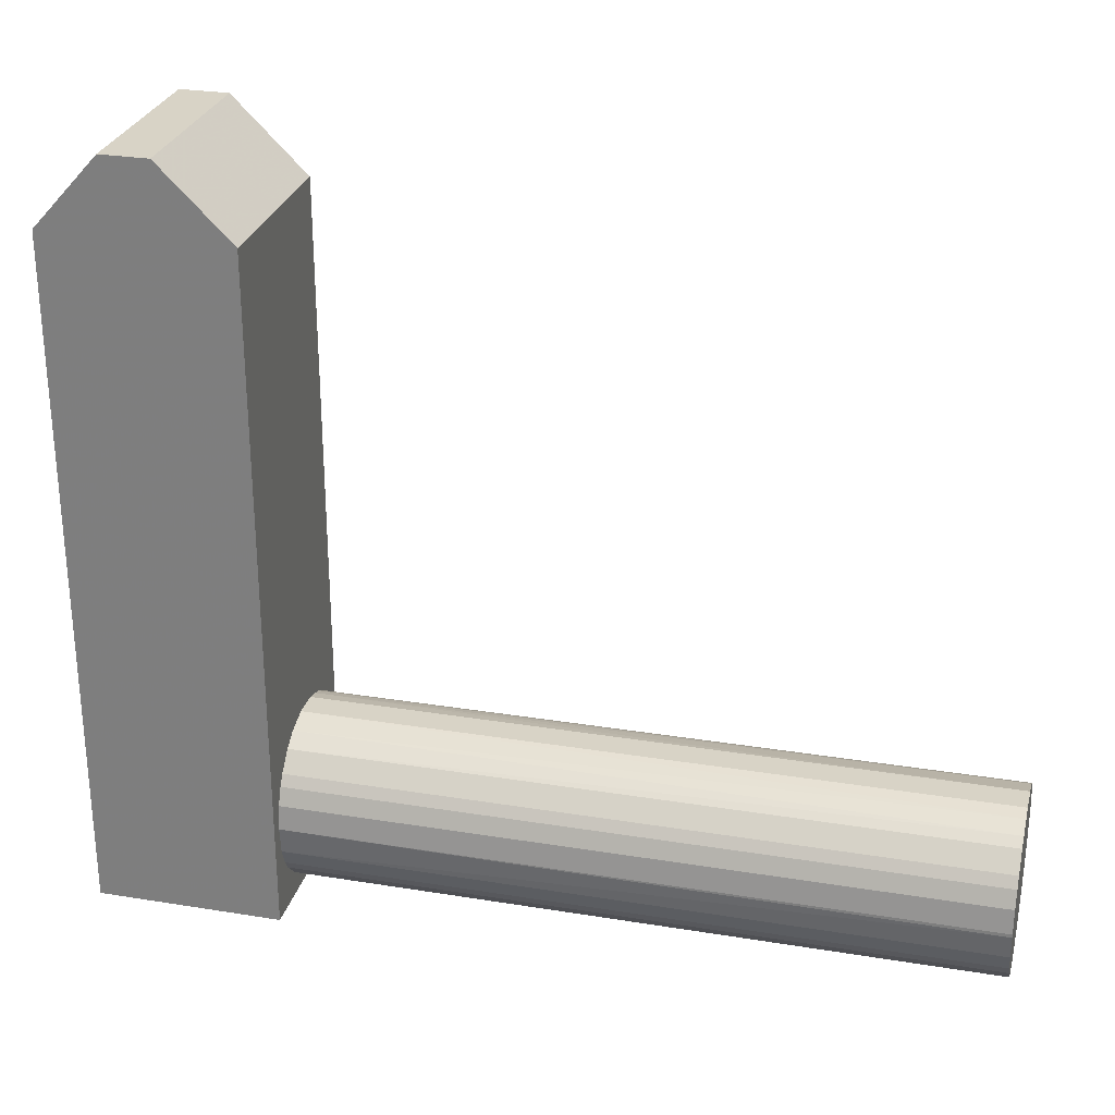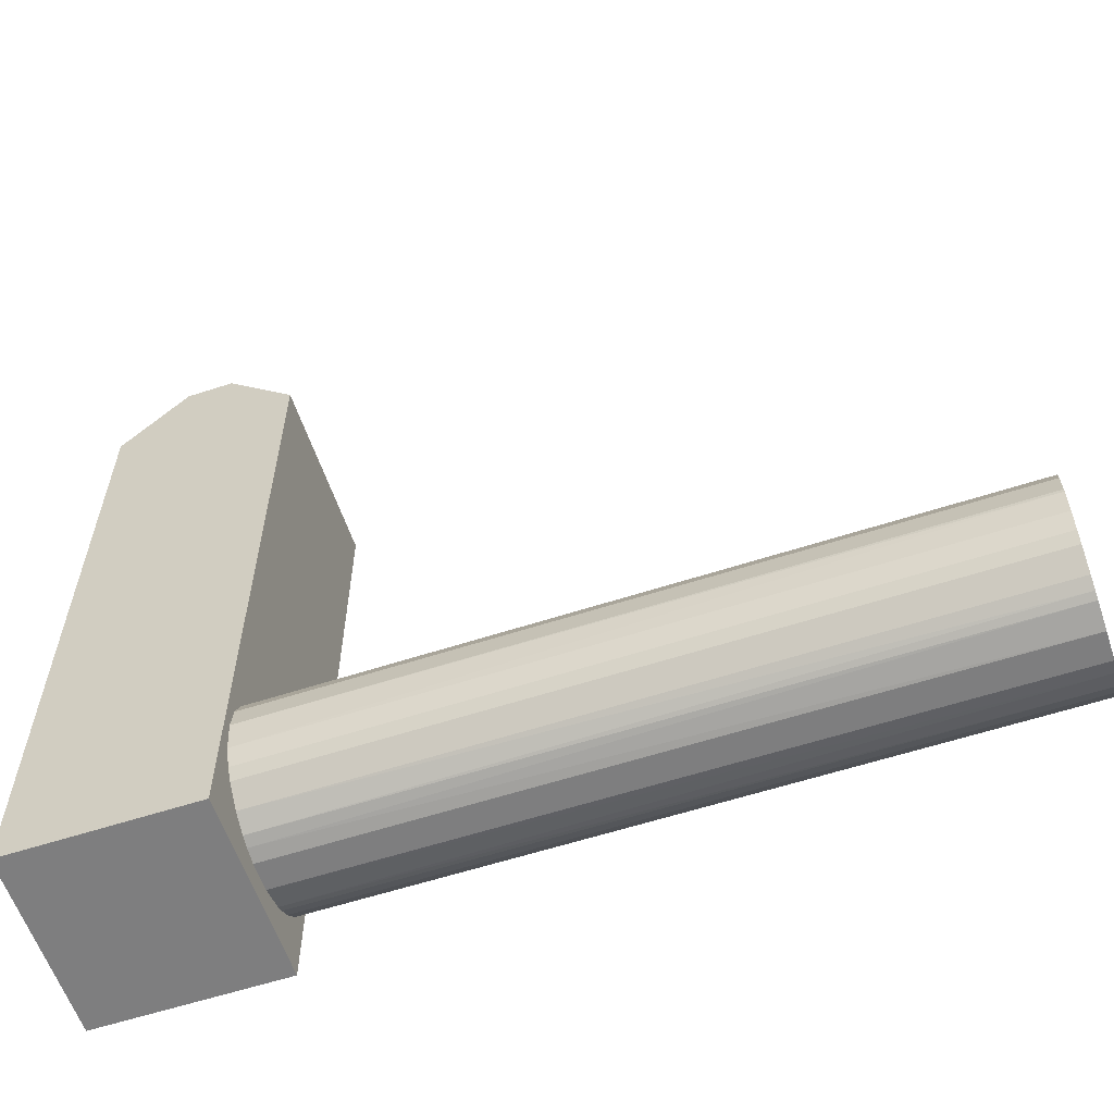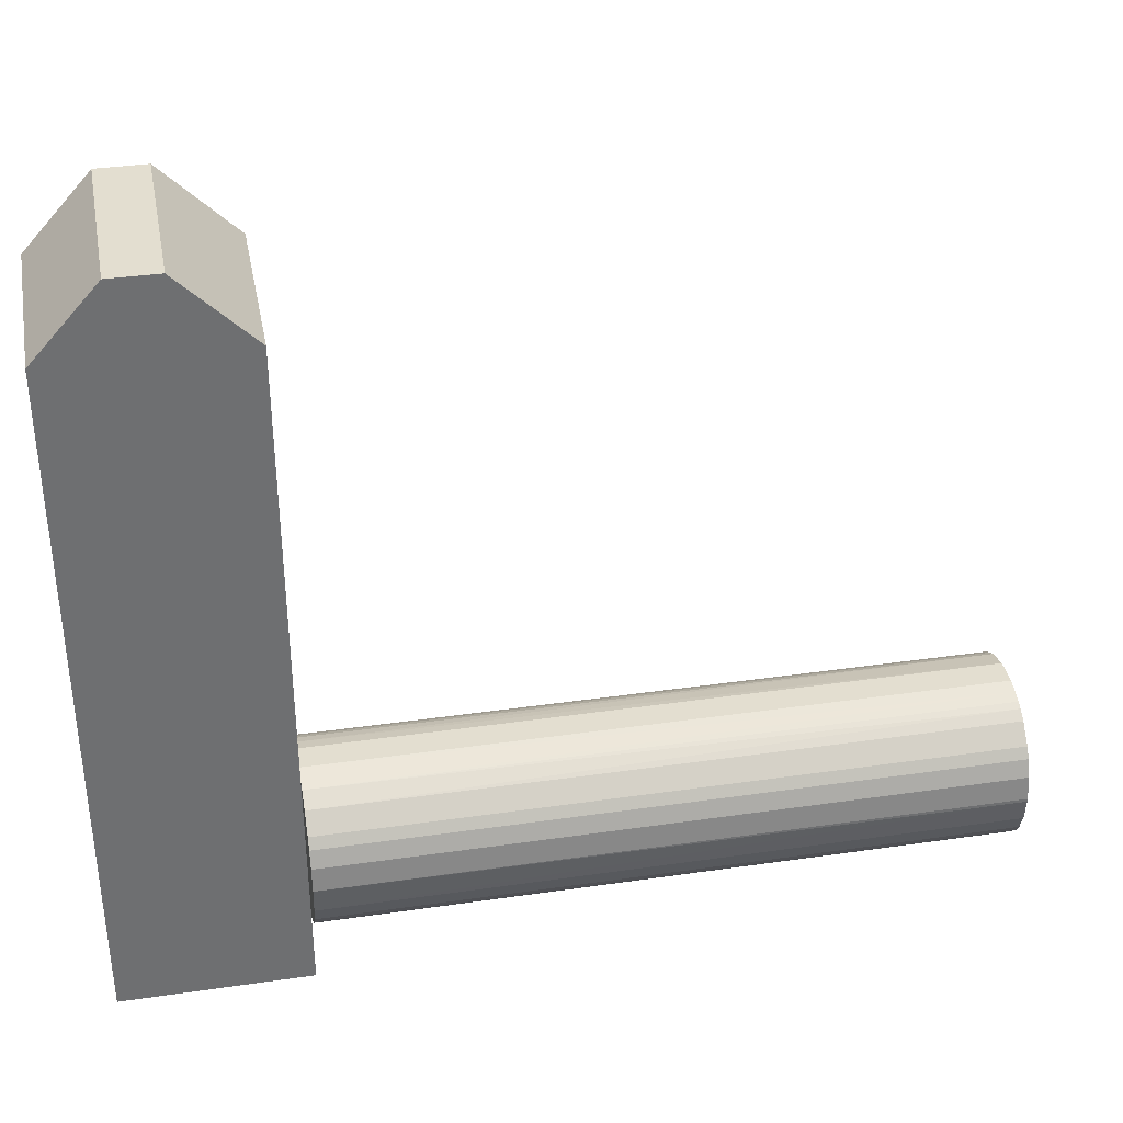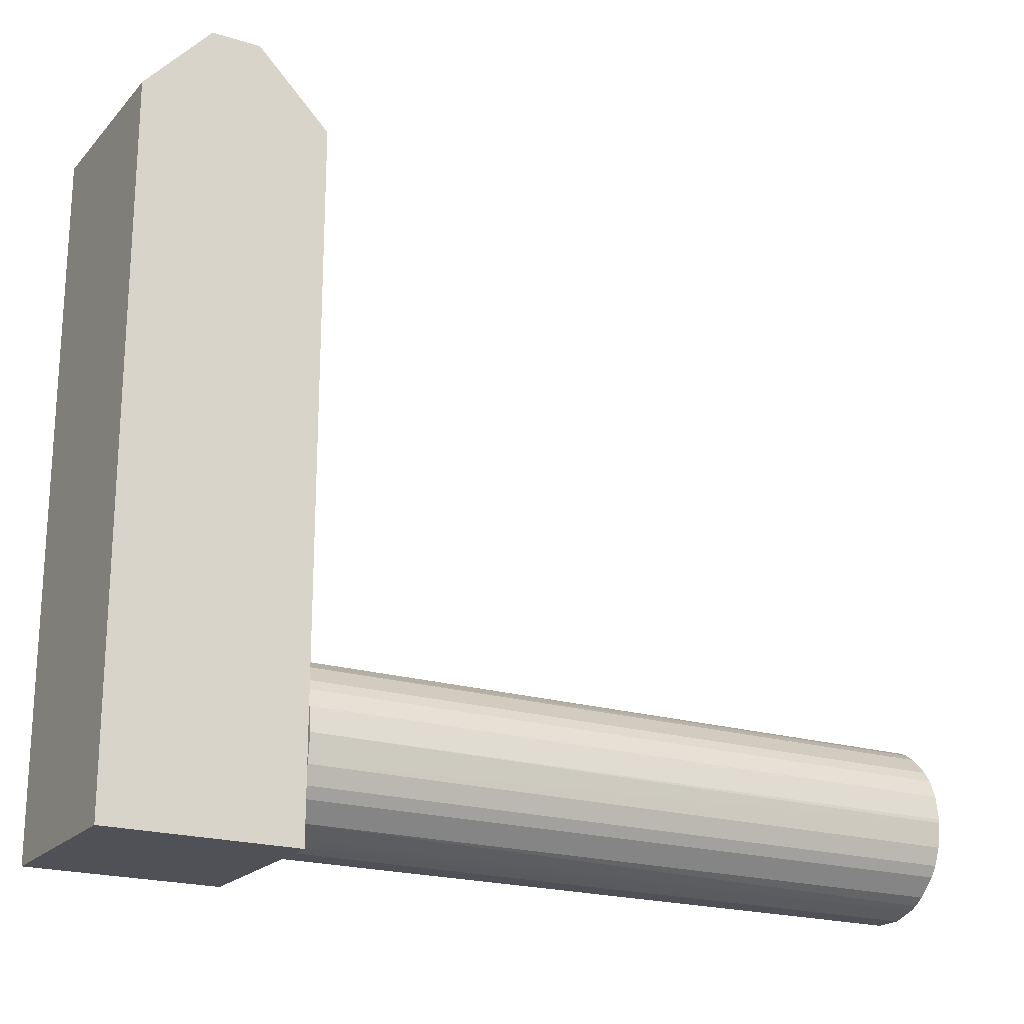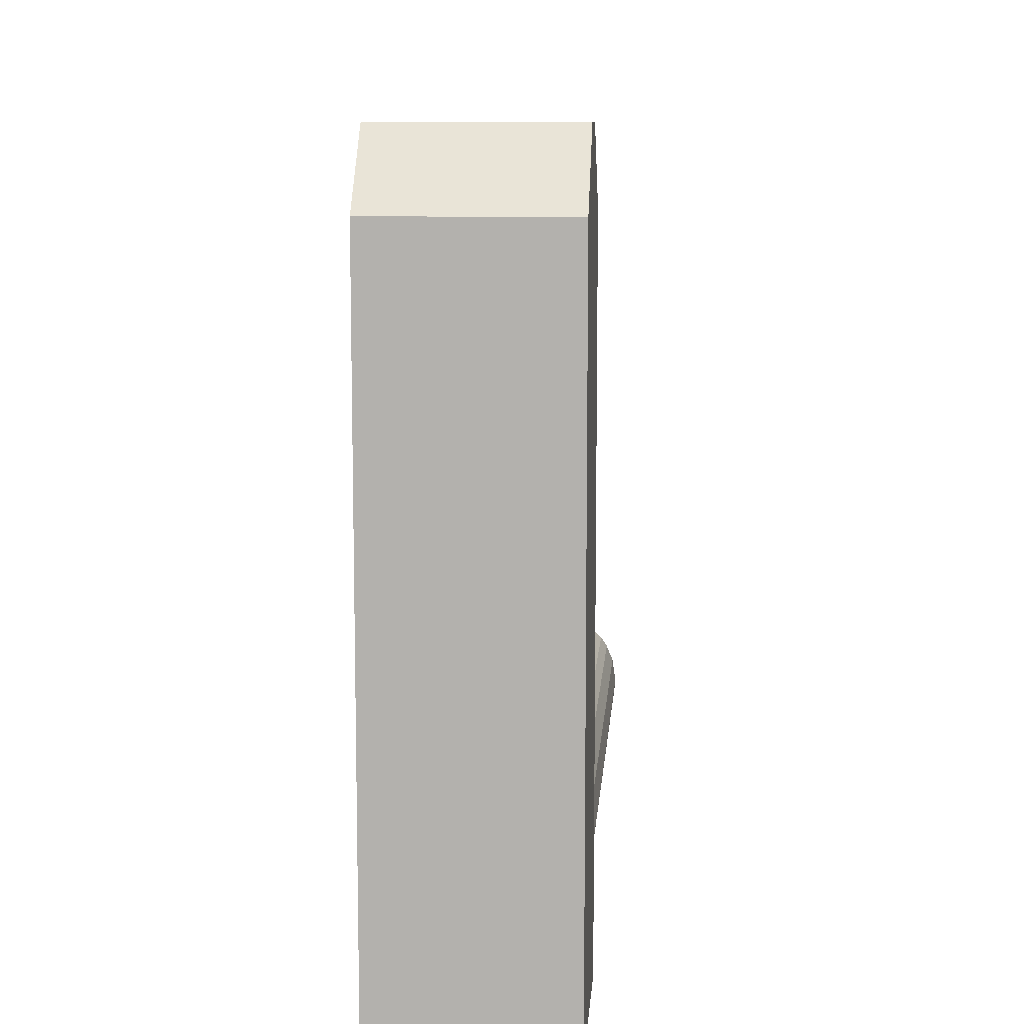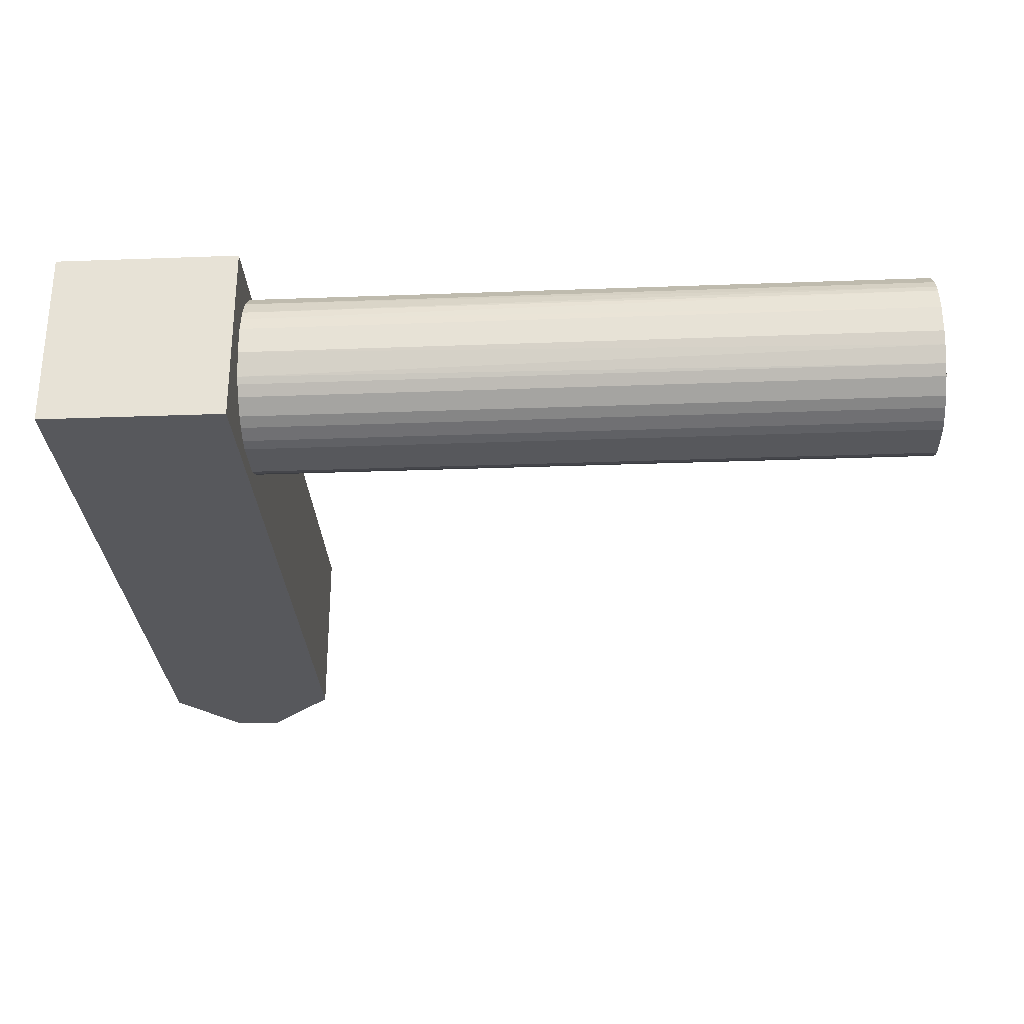
<metadata>
{"format":"obj","ext":"obj","renderer":"f3d","projection":"perspective","resolution":1024,"background":"white","views":[{"elev":27.8,"azim":-166.0,"up":"+Z"},{"elev":-59.4,"azim":-161.5,"up":"+Z"},{"elev":35.8,"azim":169.2,"up":"+Z"},{"elev":-20.5,"azim":150.7,"up":"+Z"},{"elev":9.8,"azim":94.4,"up":"+Z"},{"elev":-28.7,"azim":-176.8,"up":"+Y"}]}
</metadata>
<code>
o convex_0
v -0.05024 -0.009878 -0.03449
v 0.0285 0.0102 -0.03174
v 0.0285 0.009806 -0.02898
v -0.05024 0.0102 -0.03174
v -0.05024 -0.001608 -0.02189
v 0.0285 -0.008695 -0.02662
v 0.0285 -0.001608 -0.04197
v -0.05024 0.004295 -0.04118
v 0.0285 0.004295 -0.02268
v 0.0285 -0.009481 -0.03567
v -0.05024 -0.005151 -0.04079
v -0.05024 0.006262 -0.02386
v 0.0285 0.008231 -0.03803
v -0.05024 -0.008695 -0.02662
v 0.0285 -0.004363 -0.02268
v -0.05024 0.009018 -0.03685
v 0.0285 0.004295 -0.04118
v 0.0285 -0.007909 -0.03843
v 0.0285 -0.009878 -0.02937
v -0.05024 0.001539 -0.04197
v -0.05024 -0.006332 -0.02386
v -0.05024 0.008231 -0.02583
v 0.0285 0.008231 -0.02583
v 0.0285 0.001539 -0.02189
v -0.05024 0.003113 -0.02229
v -0.05024 -0.007909 -0.03843
v -0.05024 -0.009878 -0.02937
v 0.0285 0.009806 -0.03488
v 0.0285 -0.005151 -0.04079
v -0.05024 0.006262 -0.04
v -0.05024 -0.001608 -0.04197
v -0.05024 0.009806 -0.02898
v 0.0285 -0.007909 -0.02544
v 0.0285 0.001539 -0.04197
v 0.0285 -0.001608 -0.02189
v 0.0285 -0.009878 -0.03449
v -0.05024 -0.004363 -0.02268
v -0.05024 0.009806 -0.03488
v 0.0285 0.006262 -0.04
v 0.0285 0.006262 -0.02386
v -0.05024 0.001539 -0.02189
v 0.0285 -0.006332 -0.02386
v 0.0285 -0.006332 -0.04
v -0.05024 0.009018 -0.02701
v -0.05024 -0.008695 -0.03725
v 0.0285 -0.004363 -0.04118
v -0.05024 0.008231 -0.03803
v -0.05024 0.005081 -0.02307
v -0.05024 -0.007909 -0.02544
v -0.05024 -0.006332 -0.04
v 0.0285 0.009018 -0.03685
v 0.0285 0.009018 -0.02701
v -0.05024 -0.003182 -0.04157
v -0.05024 -0.009481 -0.0282
v -0.05024 -0.005151 -0.02307
v -0.05024 0.005081 -0.04079
v 0.0285 -0.008695 -0.03725
v -0.05024 0.0102 -0.03213
v 0.0285 -0.003182 -0.02229
v 0.0285 -0.009481 -0.0282
v -0.05024 -0.009481 -0.03567
v 0.0285 0.003113 -0.04157
v 0.0285 -0.005151 -0.02307
v -0.05024 0.004295 -0.02268
f 9 48 64
f 3 2 4
f 4 1 5
f 2 3 6
f 2 6 7
f 1 4 8
f 6 3 9
f 7 6 10
f 1 8 11
f 4 5 12
f 2 7 13
f 5 1 14
f 6 9 15
f 8 4 16
f 13 7 17
f 7 10 18
f 10 6 19
f 11 8 20
f 5 14 21
f 4 12 22
f 22 12 23
f 9 3 23
f 15 9 24
f 12 5 25
f 24 9 25
f 1 11 26
f 14 1 27
f 1 19 27
f 2 13 28
f 7 18 29
f 8 16 30
f 20 7 31
f 11 20 31
f 3 4 32
f 4 22 32
f 14 6 33
f 6 15 33
f 17 7 34
f 7 20 34
f 24 5 35
f 15 24 35
f 1 10 36
f 19 1 36
f 10 19 36
f 5 21 37
f 16 4 38
f 28 16 38
f 13 17 39
f 30 13 39
f 23 12 40
f 9 23 40
f 5 24 41
f 25 5 41
f 24 25 41
f 33 15 42
f 21 33 42
f 18 26 43
f 11 29 43
f 29 18 43
f 22 23 44
f 3 32 44
f 32 22 44
f 1 26 45
f 26 18 45
f 7 29 46
f 29 11 46
f 16 13 47
f 30 16 47
f 13 30 47
f 12 25 48
f 9 40 48
f 40 12 48
f 21 14 49
f 14 33 49
f 33 21 49
f 26 11 50
f 11 43 50
f 43 26 50
f 13 16 51
f 28 13 51
f 16 28 51
f 23 3 52
f 44 23 52
f 3 44 52
f 31 7 53
f 11 31 53
f 7 46 53
f 46 11 53
f 6 14 54
f 14 27 54
f 27 19 54
f 15 37 55
f 37 21 55
f 21 42 55
f 17 8 56
f 8 30 56
f 39 17 56
f 30 39 56
f 18 10 57
f 10 45 57
f 45 18 57
f 4 2 58
f 2 28 58
f 38 4 58
f 28 38 58
f 35 5 59
f 15 35 59
f 5 37 59
f 37 15 59
f 19 6 60
f 6 54 60
f 54 19 60
f 10 1 61
f 1 45 61
f 45 10 61
f 8 17 62
f 20 8 62
f 17 34 62
f 34 20 62
f 42 15 63
f 15 55 63
f 55 42 63
f 25 9 64
f 48 25 64
o convex_1
v 0.0289 -0.01066 -0.04355
v 0.05016 0.01059 0.03519
v 0.04267 0.01059 0.04346
v 0.0289 0.01059 -0.04355
v 0.05016 -0.01066 -0.04355
v 0.0289 -0.01066 0.03519
v 0.05016 -0.01066 0.03519
v 0.05016 0.01059 -0.04355
v 0.0289 0.01059 0.03519
v 0.03716 -0.01066 0.04346
v 0.04267 -0.01066 0.04346
v 0.03716 0.01059 0.04346
f 74 67 76
f 67 66 68
f 65 68 69
f 68 65 70
f 65 69 70
f 66 67 71
f 69 66 71
f 70 69 71
f 68 66 72
f 69 68 72
f 66 69 72
f 67 68 73
f 68 70 73
f 73 70 74
f 71 67 75
f 70 71 75
f 74 70 75
f 67 74 75
f 67 73 76
f 73 74 76

</code>
